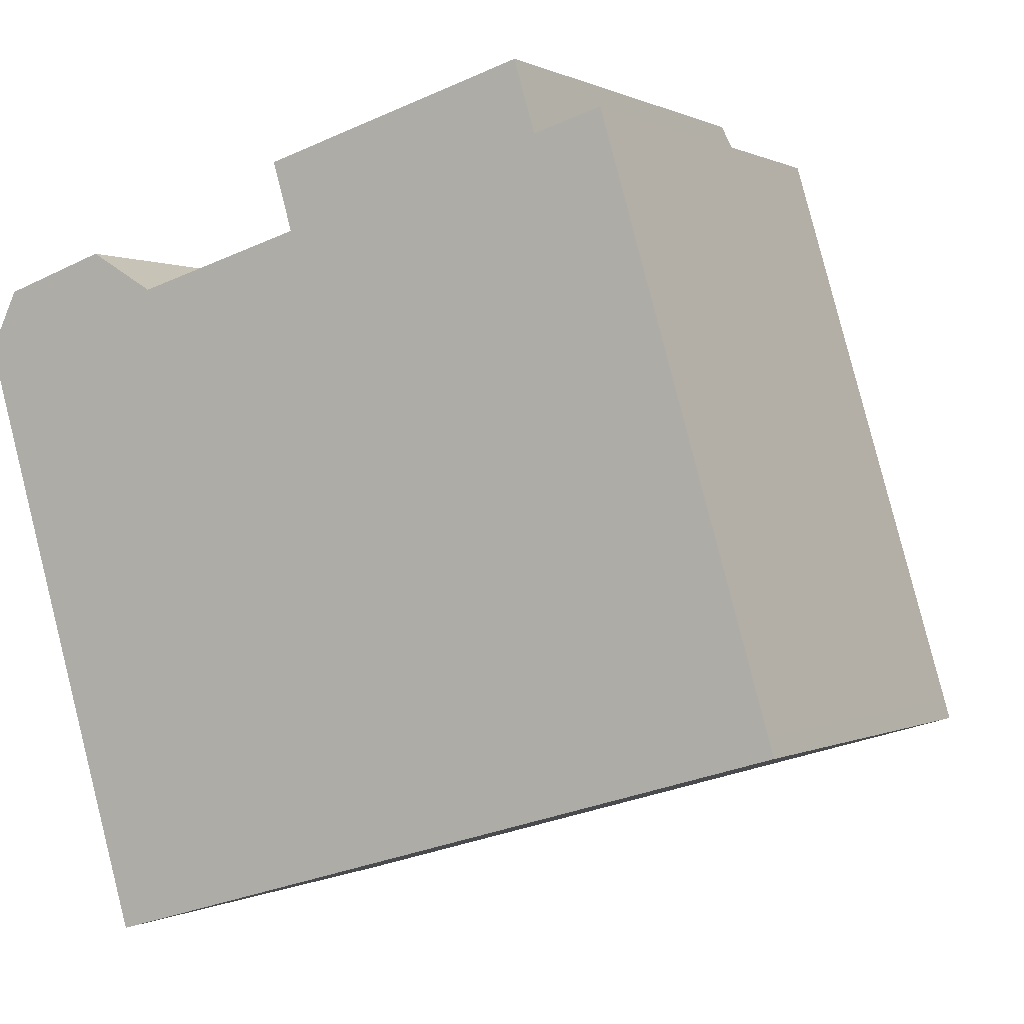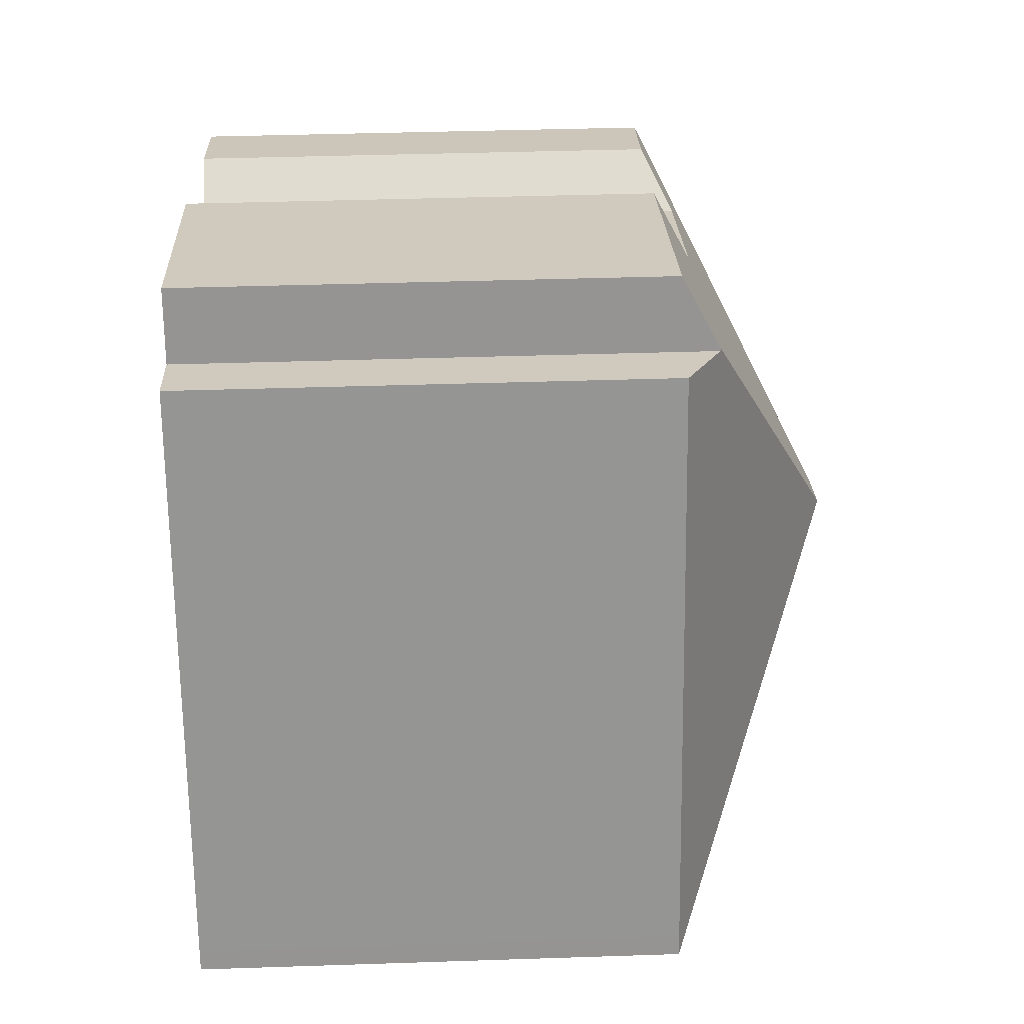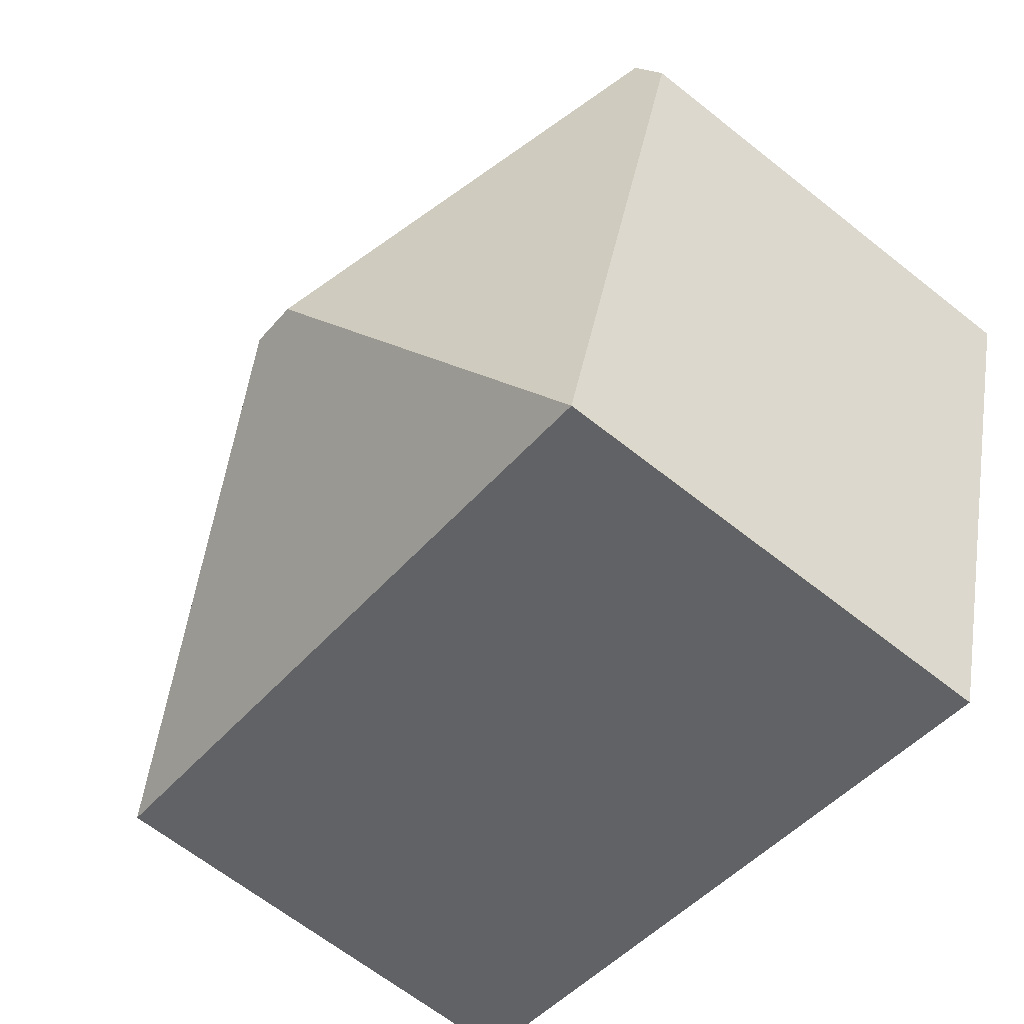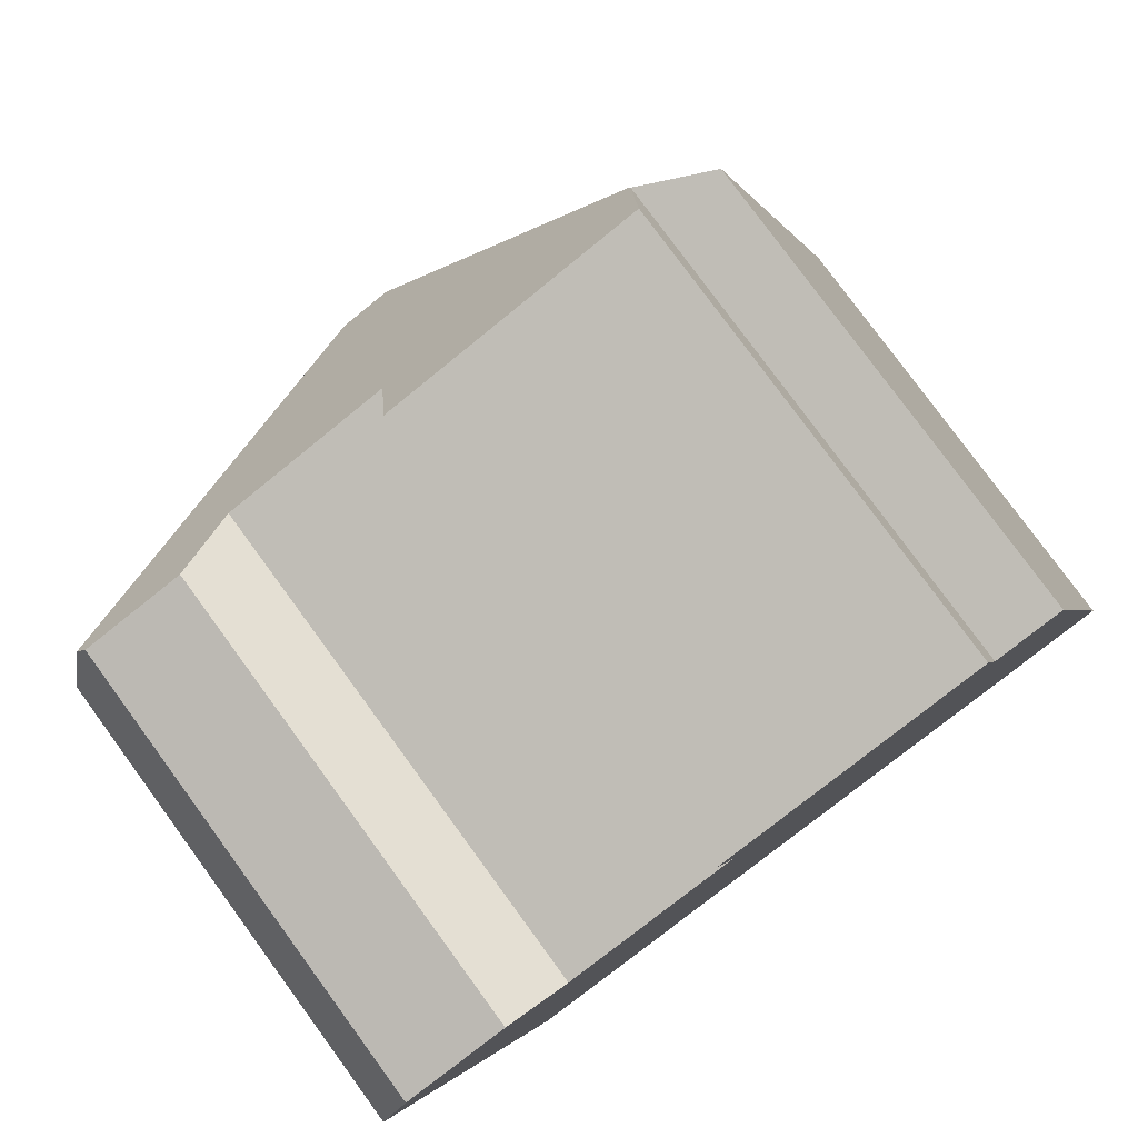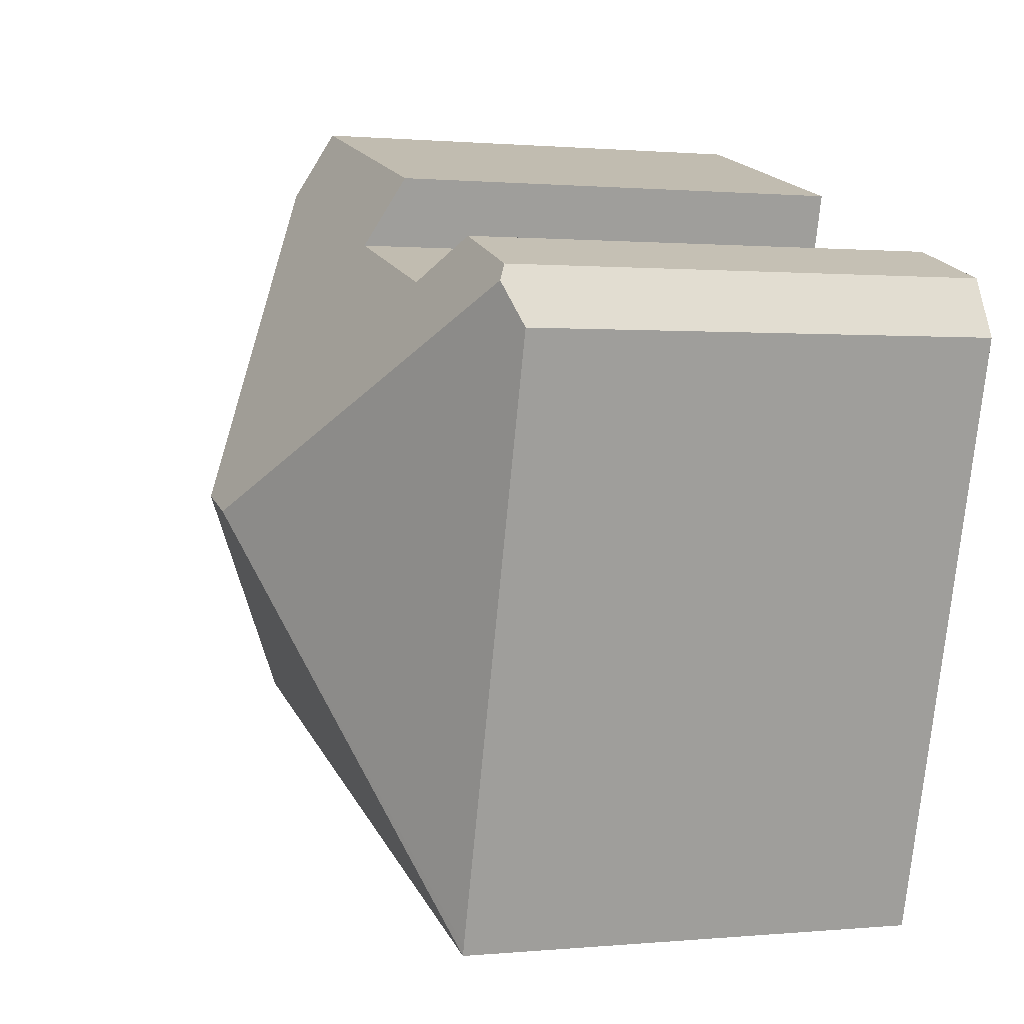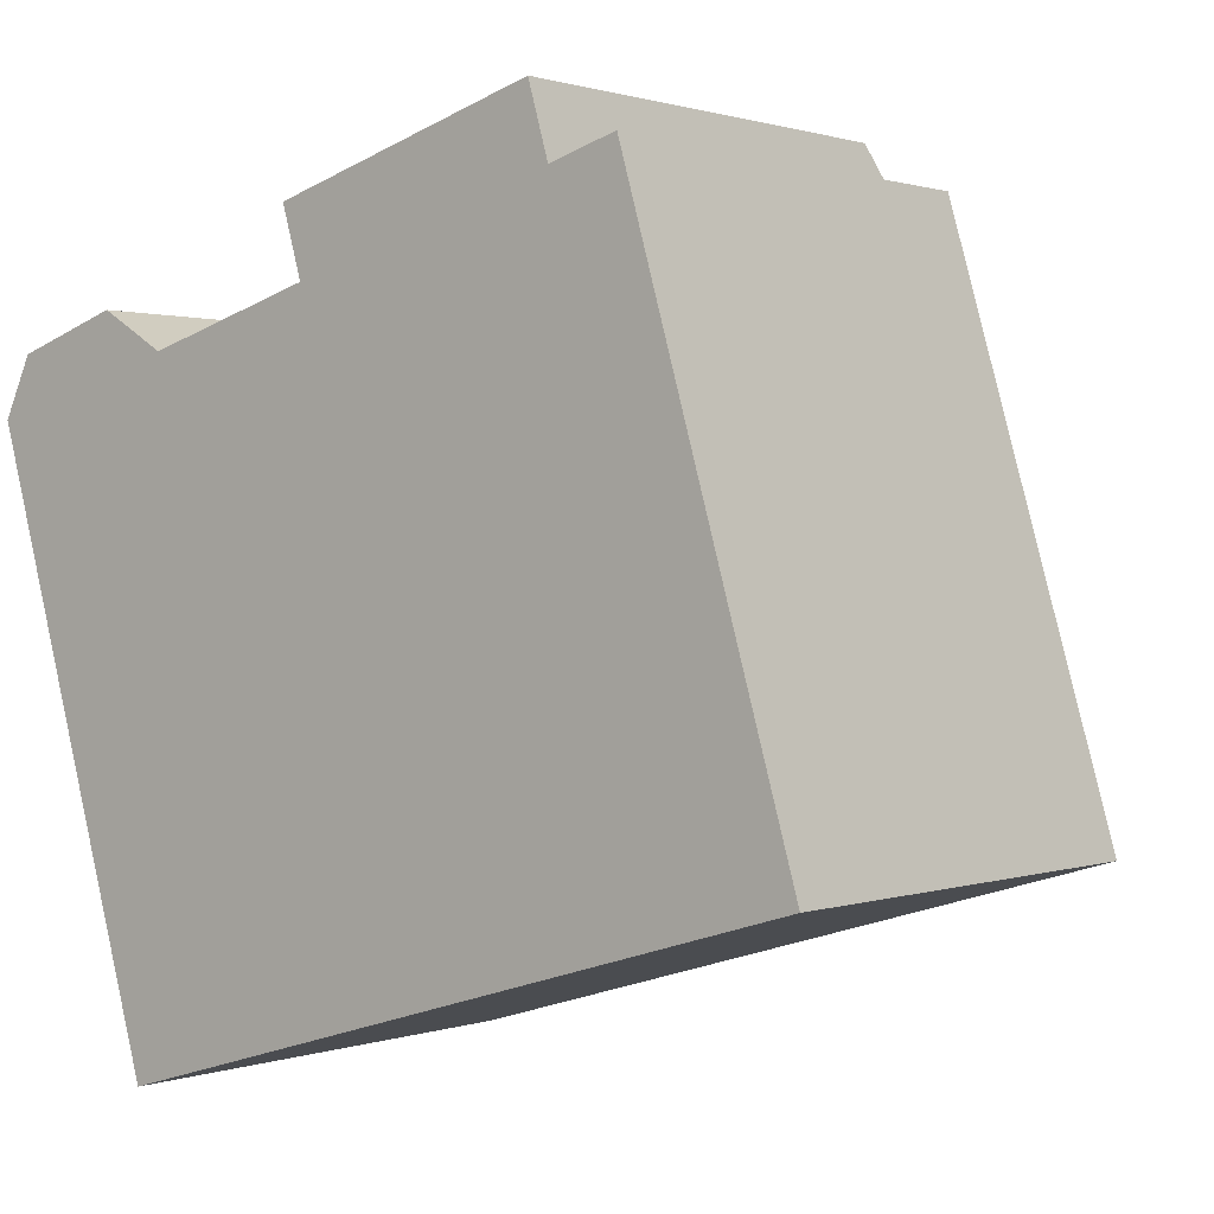
<metadata>
{"format":"obj","ext":"obj","renderer":"f3d","projection":"perspective","resolution":1024,"background":"white","views":[{"elev":0.2,"azim":28.6,"up":"+Z"},{"elev":39.2,"azim":87.6,"up":"+Z"},{"elev":-64.7,"azim":-128.7,"up":"+Z"},{"elev":79.3,"azim":-36.2,"up":"+Z"},{"elev":0.8,"azim":-110.1,"up":"+Z"},{"elev":0.9,"azim":38.5,"up":"+Z"}]}
</metadata>
<code>
v  0.632 10.84 1.316
v  9.052 14.61 -3.752
v  0.463 10.99 0.963
v  3.001 10.8 2.09
v  4.479 11.46 1.207
v  8.335 11.46 2.33
v  10.2 14.61 -3.417
v  14.32 11.45 4.089
v  7.891 10.62 3.856
v  13.88 10.62 5.601
v  14.34 11.45 4.024
v  15.87 10.62 4.468
v  19.55 10.62 -8.173
v  19.68 10.62 -8.617
v  3.852 10.62 -13.23
v  3.791 10.62 -13.02
v  0 10.62 6.501e-16
v  0.632 -8.058e-17 1.316
v  0.463 -5.897e-17 0.963
v  0 0 0
v  3.001 -1.28e-16 2.09
v  4.479 -7.391e-17 1.207
v  8.335 -1.427e-16 2.33
v  7.891 -2.361e-16 3.856
v  13.88 -3.43e-16 5.601
v  14.34 -2.464e-16 4.024
v  15.87 -2.736e-16 4.468
v  3.852 8.099e-16 -13.23
v  3.791 7.969e-16 -13.02
v  14.32 -2.504e-16 4.089
v  19.55 5.005e-16 -8.173
v  19.68 5.276e-16 -8.617
g defaultobject
f 1 2 3
f 2 1 4
f 2 4 5
f 2 5 6
f 2 6 7
f 7 6 8
f 8 6 9
f 8 9 10
f 11 7 8
f 7 11 12
f 7 12 13
f 7 13 14
f 2 14 15
f 14 2 7
f 16 2 15
f 2 16 17
f 2 17 3
f 17 1 3
f 1 17 18
f 18 17 19
f 19 17 20
f 18 4 1
f 4 18 21
f 22 6 5
f 6 22 23
f 24 10 9
f 10 24 25
f 26 12 11
f 12 26 27
f 4 22 5
f 22 4 21
f 23 9 6
f 9 23 24
f 28 16 15
f 16 28 17
f 17 28 20
f 20 28 29
f 10 11 8
f 11 10 26
f 26 10 25
f 26 25 30
f 27 13 12
f 13 27 31
f 13 31 14
f 14 31 32
f 32 15 14
f 15 32 28
f 32 31 28
f 27 28 31
f 26 28 27
f 30 28 26
f 25 28 30
f 23 28 25
f 22 28 23
f 21 28 22
f 18 28 21
f 19 28 18
f 29 28 19
f 20 29 19
f 23 25 24

</code>
